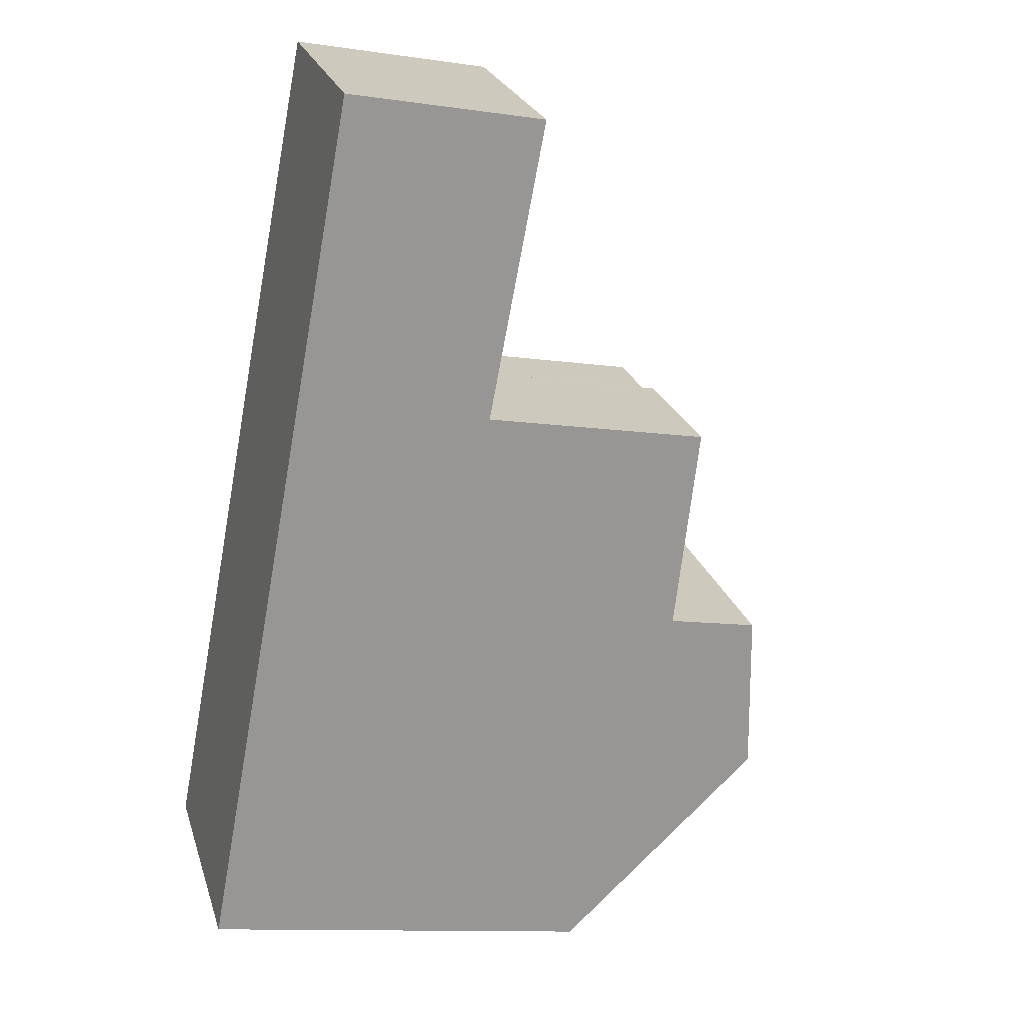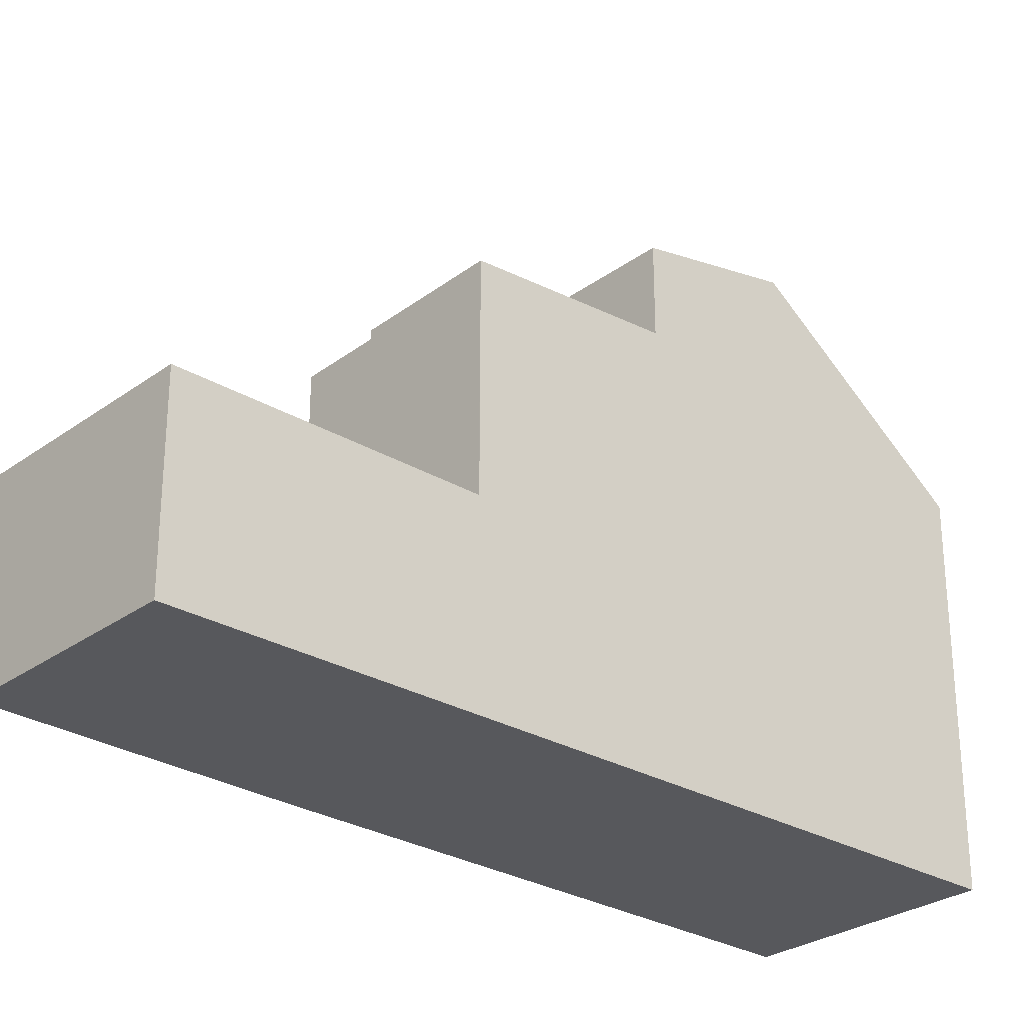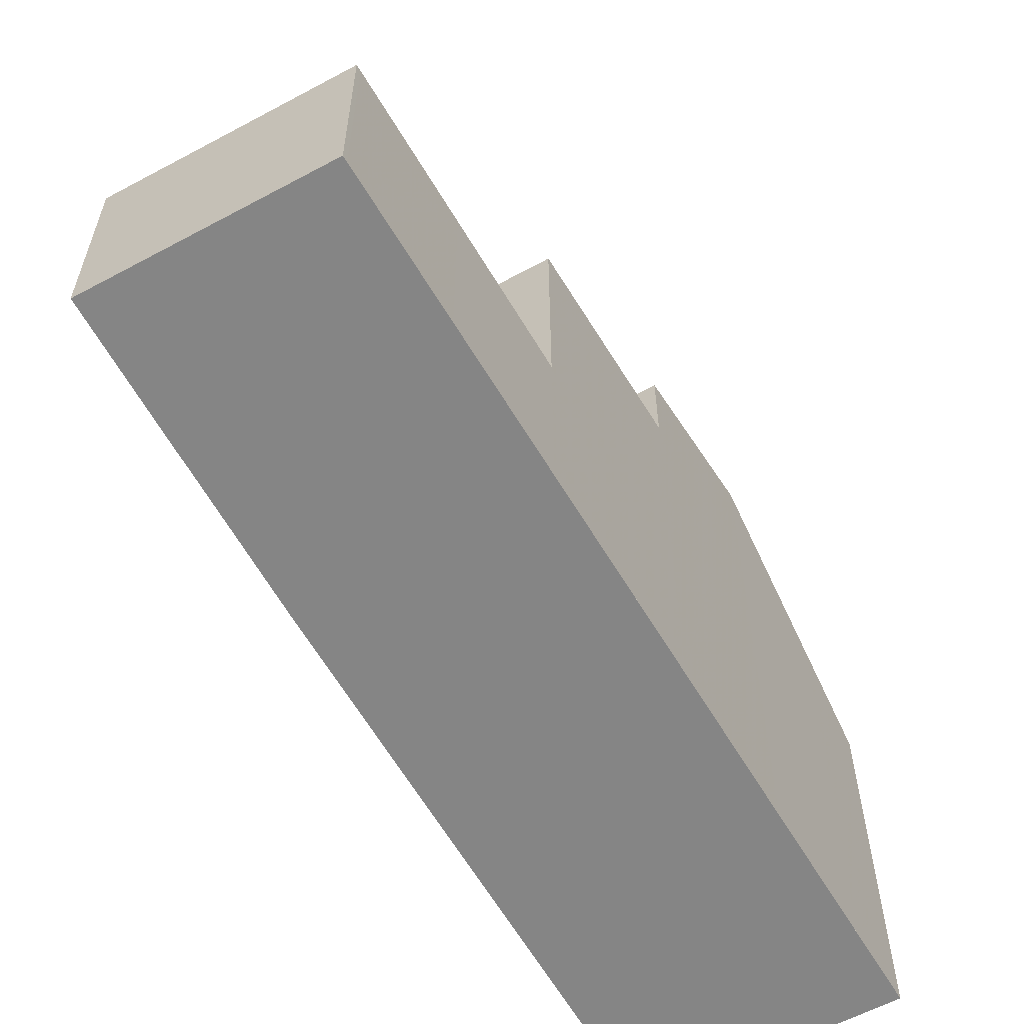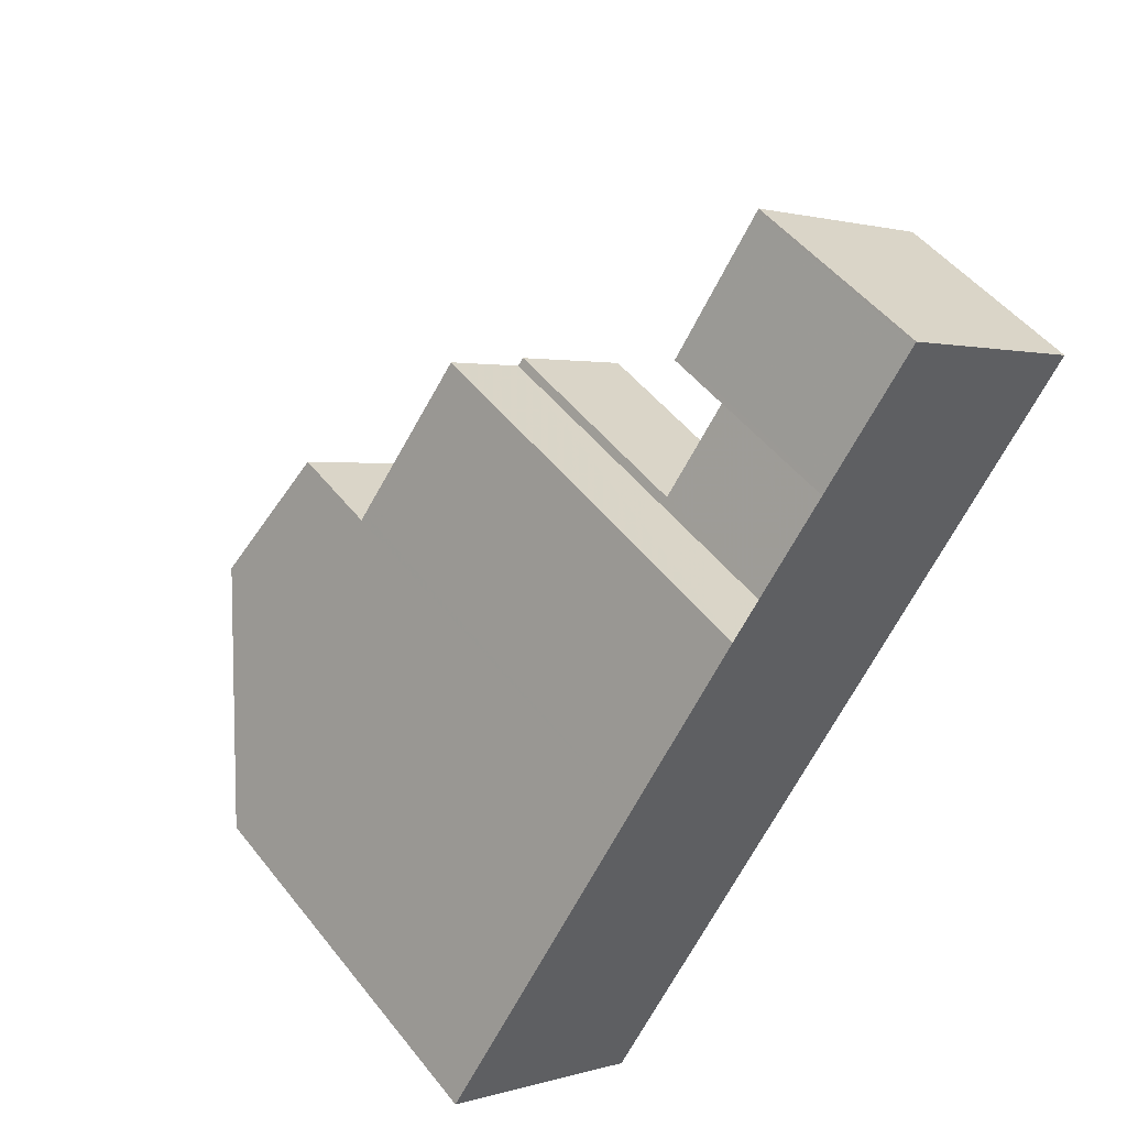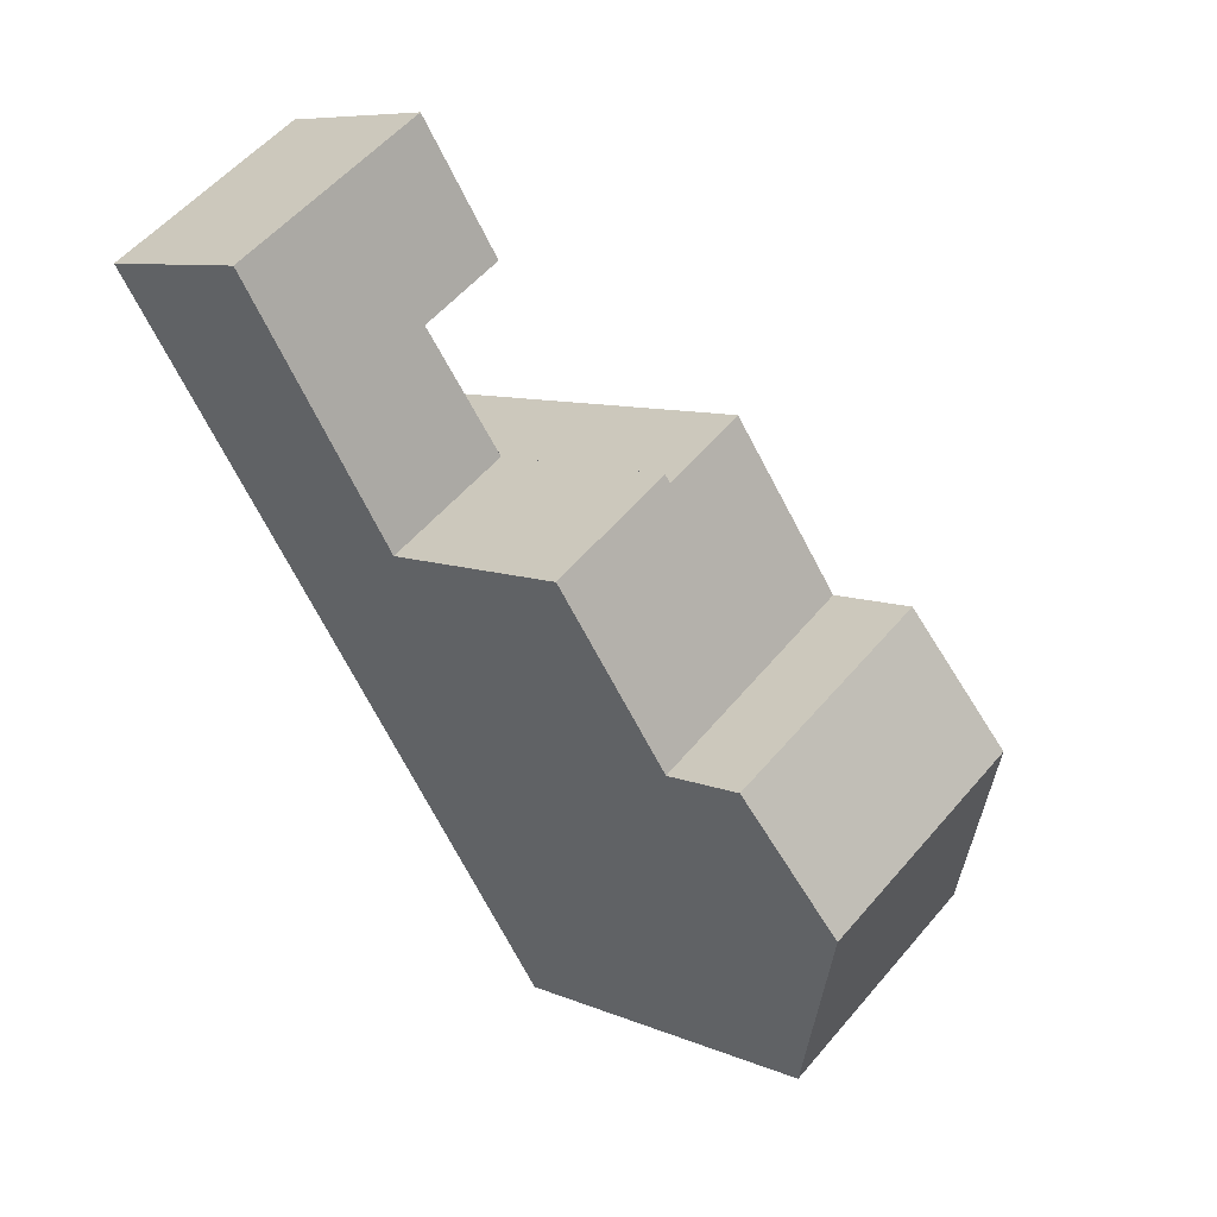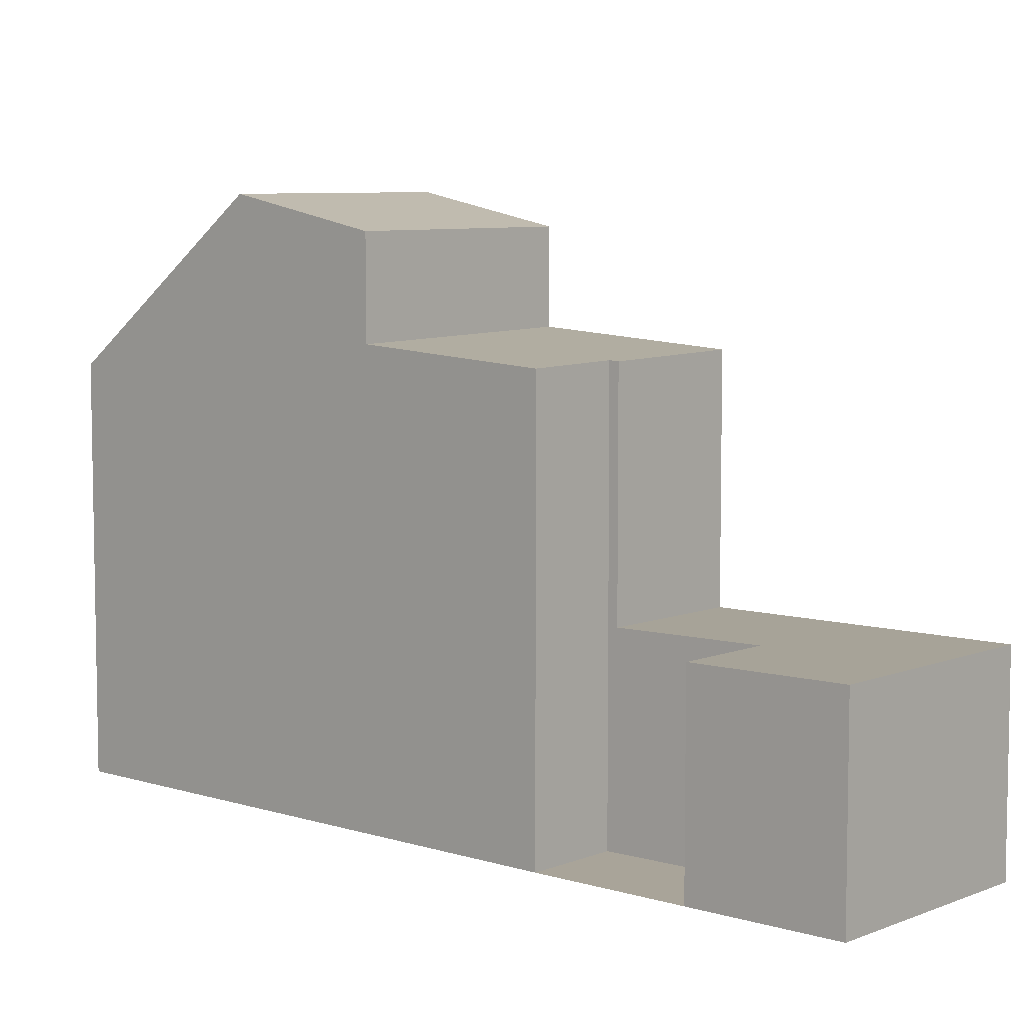
<metadata>
{"format":"obj","ext":"obj","renderer":"f3d","projection":"perspective","resolution":1024,"background":"white","views":[{"elev":-11.7,"azim":-109.0,"up":"+Y"},{"elev":-28.7,"azim":-98.6,"up":"+Z"},{"elev":-61.7,"azim":-117.1,"up":"+Z"},{"elev":49.9,"azim":143.3,"up":"+Y"},{"elev":8.1,"azim":-39.9,"up":"+Y"},{"elev":7.2,"azim":165.2,"up":"+Z"}]}
</metadata>
<code>
v -595.2 -1808 5.306
v -598 -1810 5.269
v -604.3 -1800 2.654
v -601.7 -1798 2.658
v -600.5 -1799 2.639
v -601.6 -1800 2.637
v -600.4 -1802 5.651
v -599.4 -1801 5.627
v -599.5 -1807 7.491
v -596.8 -1805 7.489
v -595.7 -1807 6.015
v -598.5 -1809 6.073
v -596.8 -1805 7.489
v -599.5 -1807 7.491
v -601.7 -1798 2.658
v -600.6 -1799 2.639
v -600.5 -1802 2.619
v -602.1 -1803 2.617
v -598 -1803 7.077
v -600.7 -1805 7.079
v -602.1 -1803 5.681
v -600.5 -1802 5.644
v -600.7 -1805 5.841
v -598 -1803 5.779
v -598 -1803 5.772
v -599.4 -1801 5.628
v -602.1 -1803 2.617
v -600.5 -1802 2.619
v -600.5 -1802 5.644
v -602.1 -1803 5.681
v -600.6 -1799 2.64
v -600.6 -1799 2.64
v -603.2 -1801 2.635
v -601.7 -1798 2.657
v -601.7 -1798 2.657
v -604.2 -1800 2.653
v -599.5 -1807 7.491
v -598.5 -1809 6.073
v -602.1 -1803 2.617
v -599.5 -1807 7.491
v -600.6 -1805 7.079
v -598 -1810 5.269
v -602.1 -1803 2.617
v -602.1 -1803 5.681
v -600.6 -1805 5.841
v -602.1 -1803 5.681
v -604.2 -1800 2.653
v -604.3 -1799 2.654
v -603.2 -1801 2.635
v -596.6 -1807 6.034
v -597.7 -1806 7.489
v -596.1 -1808 5.294
v -600.6 -1802 5.645
v -600.6 -1802 2.619
v -597.7 -1806 7.489
v -599 -1804 7.078
v -600.6 -1802 2.619
v -600.6 -1802 5.645
v -599 -1804 5.802
v -602.9 -1799 2.656
v -602.8 -1799 2.655
v -601.7 -1800 2.638
v -600.7 -1805 7.079
v -600.6 -1805 7.079
v -598 -1803 5.779
v -599 -1804 5.802
v -600.6 -1805 5.841
v -599 -1804 7.078
v -598 -1803 7.077
v -600.7 -1805 5.841
v -596.1 -1808 5.354
v -595.3 -1808 5.365
v -598 -1809 5.328
v -598 -1809 5.328
v -596.1 -1808 5.294
v -595.2 -1808 5.306
v -595.2 -1808 0
v -596.1 -1808 0
v -598 -1809 5.328
v -598 -1810 5.269
v -598 -1810 0
v -598 -1809 0
v -604.3 -1799 2.654
v -604.3 -1800 2.654
v -604.3 -1800 0
v -604.3 -1799 0
v -601.7 -1798 2.657
v -601.7 -1798 2.658
v -601.7 -1798 0
v -601.7 -1798 -4.441e-16
v -600.6 -1799 2.639
v -600.5 -1799 2.639
v -600.5 -1799 0
v -600.6 -1799 0
v -600.5 -1802 2.619
v -601.6 -1800 2.637
v -601.6 -1800 0
v -600.5 -1802 4.441e-16
v -599.4 -1801 5.628
v -600.4 -1802 5.651
v -600.4 -1802 8.882e-16
v -599.4 -1801 0
v -598 -1803 5.772
v -599.4 -1801 5.627
v -599.4 -1801 -8.882e-16
v -598 -1803 0
v -595.7 -1807 6.015
v -596.8 -1805 7.489
v -596.8 -1805 0
v -595.7 -1807 8.882e-16
v -595.3 -1808 5.365
v -595.7 -1807 6.015
v -595.7 -1807 8.882e-16
v -595.3 -1808 -8.882e-16
v -599.5 -1807 7.491
v -598.5 -1809 6.073
v -598.5 -1809 8.882e-16
v -599.5 -1807 8.882e-16
v -600.7 -1805 7.079
v -599.5 -1807 7.491
v -599.5 -1807 8.882e-16
v -600.7 -1805 0
v -601.7 -1798 2.658
v -601.7 -1798 2.658
v -601.7 -1798 0
v -601.7 -1798 0
v -601.6 -1800 2.637
v -600.6 -1799 2.639
v -600.6 -1799 0
v -601.6 -1800 0
v -598 -1803 5.779
v -598 -1803 5.772
v -598 -1803 0
v -598 -1803 0
v -599.4 -1801 5.627
v -599.4 -1801 5.628
v -599.4 -1801 0
v -599.4 -1801 -8.882e-16
v -603.2 -1801 2.635
v -602.1 -1803 2.617
v -602.1 -1803 -4.441e-16
v -603.2 -1801 0
v -600.4 -1802 5.651
v -600.5 -1802 5.644
v -600.5 -1802 -8.882e-16
v -600.4 -1802 8.882e-16
v -600.5 -1799 2.639
v -600.6 -1799 2.64
v -600.6 -1799 0
v -600.5 -1799 0
v -604.2 -1800 2.653
v -603.2 -1801 2.635
v -603.2 -1801 0
v -604.2 -1800 0
v -600.6 -1799 2.64
v -601.7 -1798 2.657
v -601.7 -1798 -4.441e-16
v -600.6 -1799 0
v -604.3 -1800 2.654
v -604.2 -1800 2.653
v -604.2 -1800 0
v -604.3 -1800 0
v -598 -1810 5.269
v -598 -1810 5.269
v -598 -1810 0
v -598 -1810 0
v -602.9 -1799 2.656
v -604.3 -1799 2.654
v -604.3 -1799 0
v -602.9 -1799 -4.441e-16
v -598 -1810 5.269
v -596.1 -1808 5.294
v -596.1 -1808 0
v -598 -1810 0
v -601.7 -1798 2.658
v -602.9 -1799 2.656
v -602.9 -1799 -4.441e-16
v -601.7 -1798 0
v -596.8 -1805 7.489
v -598 -1803 7.077
v -598 -1803 0
v -596.8 -1805 0
v -602.1 -1803 5.681
v -600.7 -1805 5.841
v -600.7 -1805 0
v -602.1 -1803 -8.882e-16
v -595.2 -1808 5.306
v -595.3 -1808 5.365
v -595.3 -1808 -8.882e-16
v -595.2 -1808 0
v -598.5 -1809 6.073
v -598 -1809 5.328
v -598 -1809 0
v -598.5 -1809 8.882e-16
v -604.3 -1800 0
v -601.7 -1798 0
v -600.5 -1799 0
v -601.6 -1800 0
v -600.4 -1802 0
v -599.4 -1801 0
v -595.2 -1808 0
v -598 -1810 0
f 38 12 9 37
f 68 55 40 64
f 73 42 2 74
f 26 8 25
f 35 15 4 34
f 57 43 44 58
f 59 45 41 56
f 61 47 48 60
f 70 30 46 67
f 31 5 16 32
f 54 39 49 62
f 34 31 32 35
f 62 49 47 61
f 51 10 11 50
f 64 40 14 63
f 72 1 52 71
f 43 18 21 44
f 45 23 20 41
f 47 36 3 48
f 66 53 29 7 26 25 65
f 39 27 33 49
f 49 33 36 47
f 50 38 37 51
f 71 52 42 73
f 67 46 53 66
f 69 13 55 68
f 58 22 17 57
f 56 19 24 59
f 60 15 35 61
f 62 32 16 6 28 54
f 61 35 32 62
f 71 50 11 72
f 73 38 50 71
f 74 12 38 73
f 76 77 78 75
f 80 81 82 79
f 84 85 86 83
f 88 89 90 87
f 92 93 94 91
f 96 97 98 95
f 100 101 102 99
f 104 105 106 103
f 108 109 110 107
f 112 113 114 111
f 116 117 118 115
f 120 121 122 119
f 124 125 126 123
f 128 129 130 127
f 132 133 134 131
f 136 137 138 135
f 140 141 142 139
f 144 145 146 143
f 148 149 150 147
f 152 153 154 151
f 156 157 158 155
f 160 161 162 159
f 164 165 166 163
f 168 169 170 167
f 172 173 174 171
f 176 177 178 175
f 180 181 182 179
f 184 185 186 183
f 188 189 190 187
f 192 193 194 191
f 196 197 198 199 200 201 202 195

</code>
